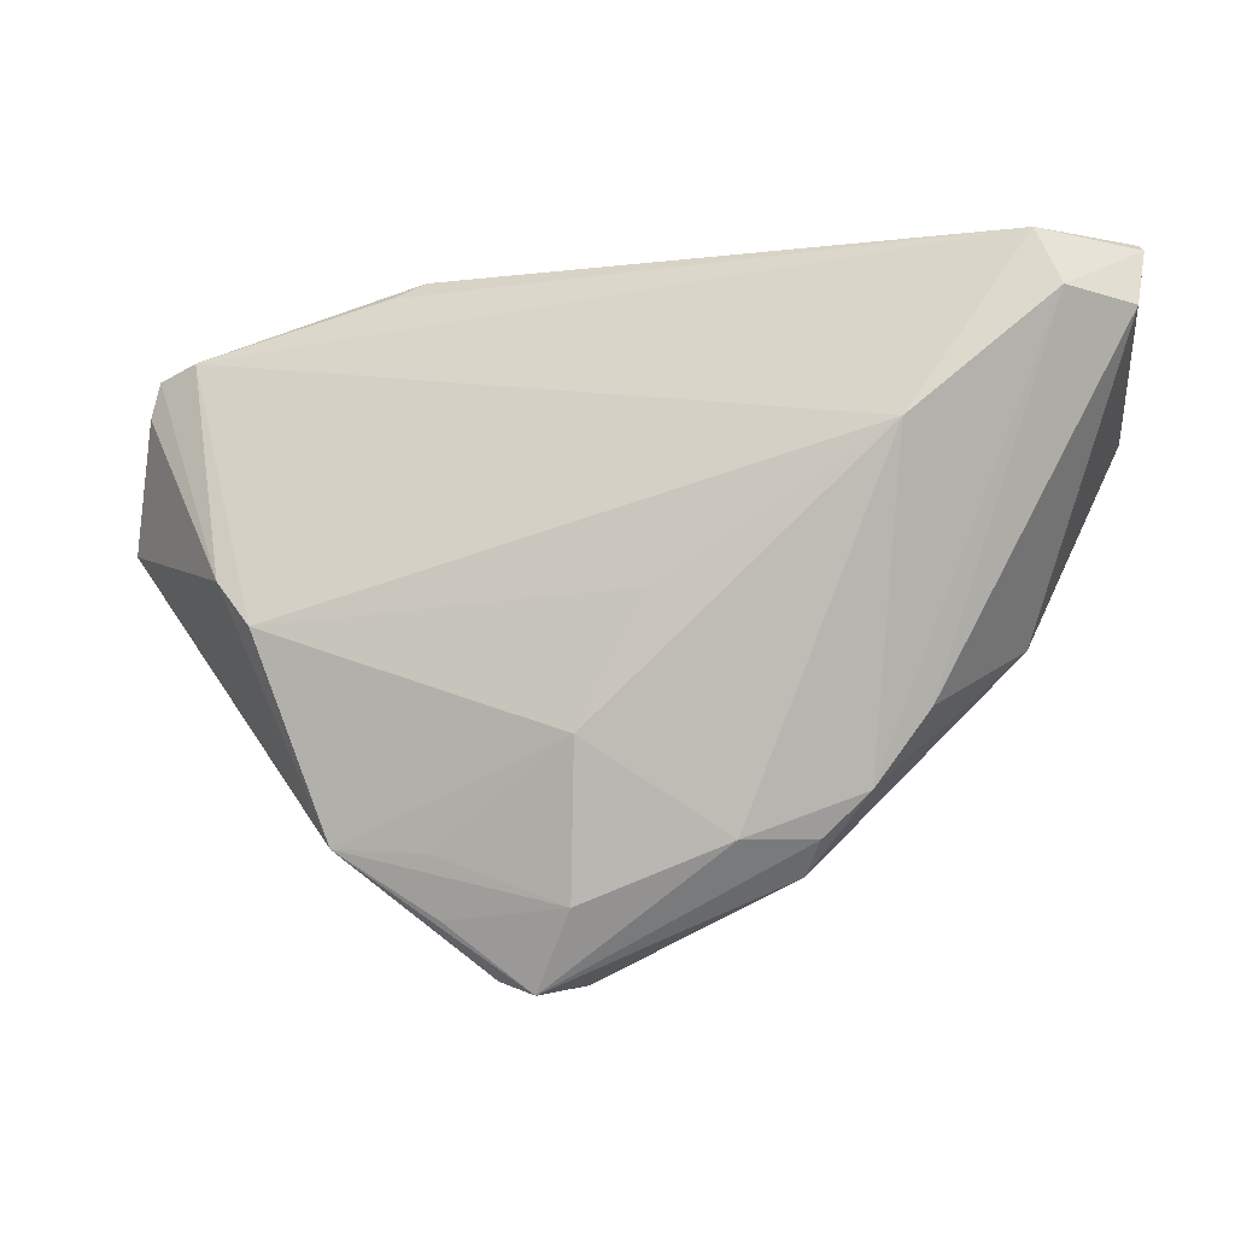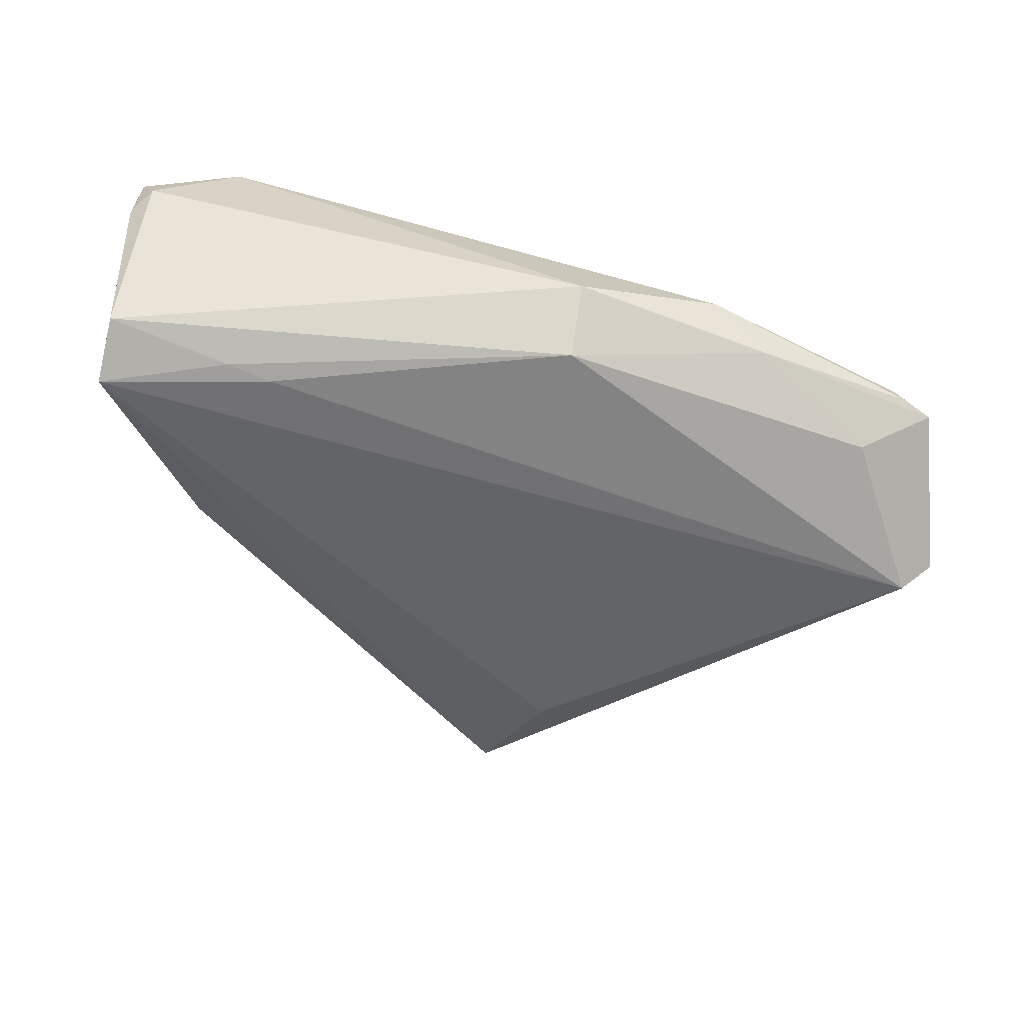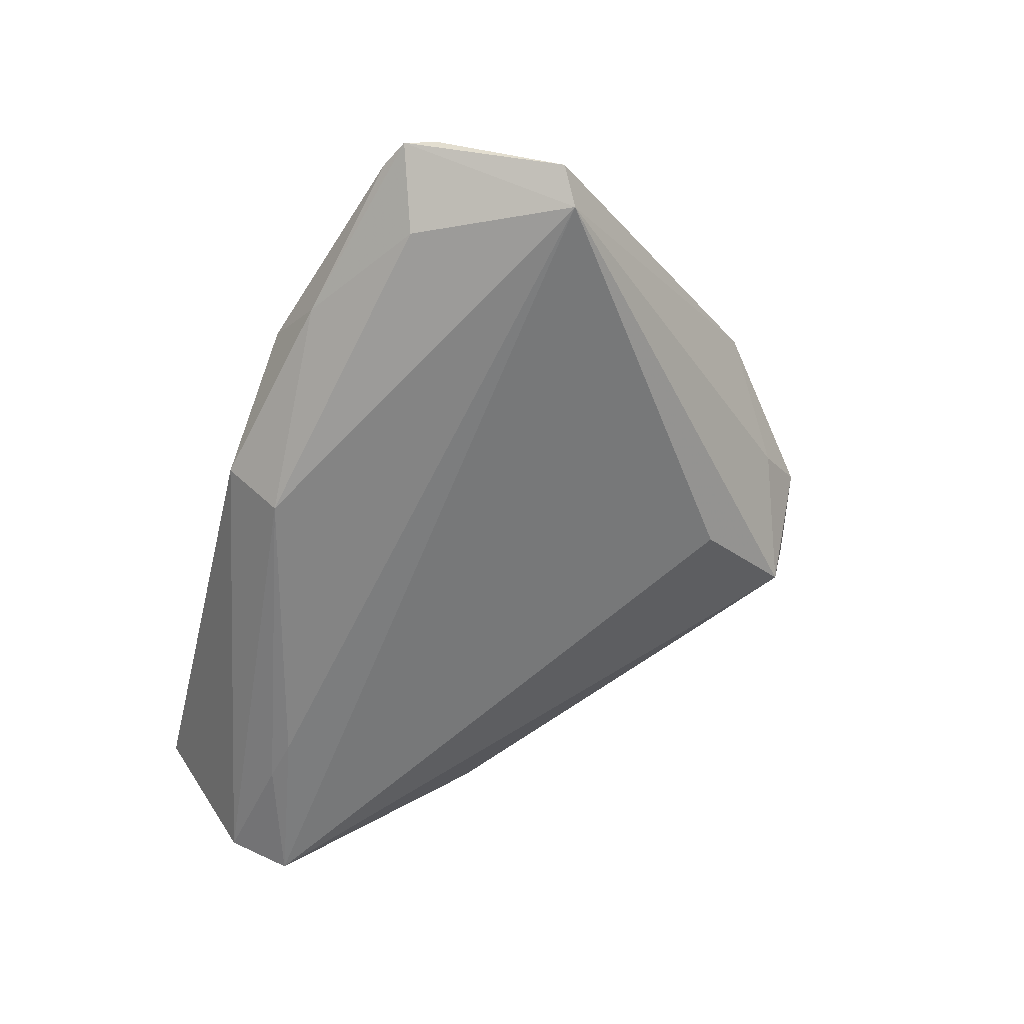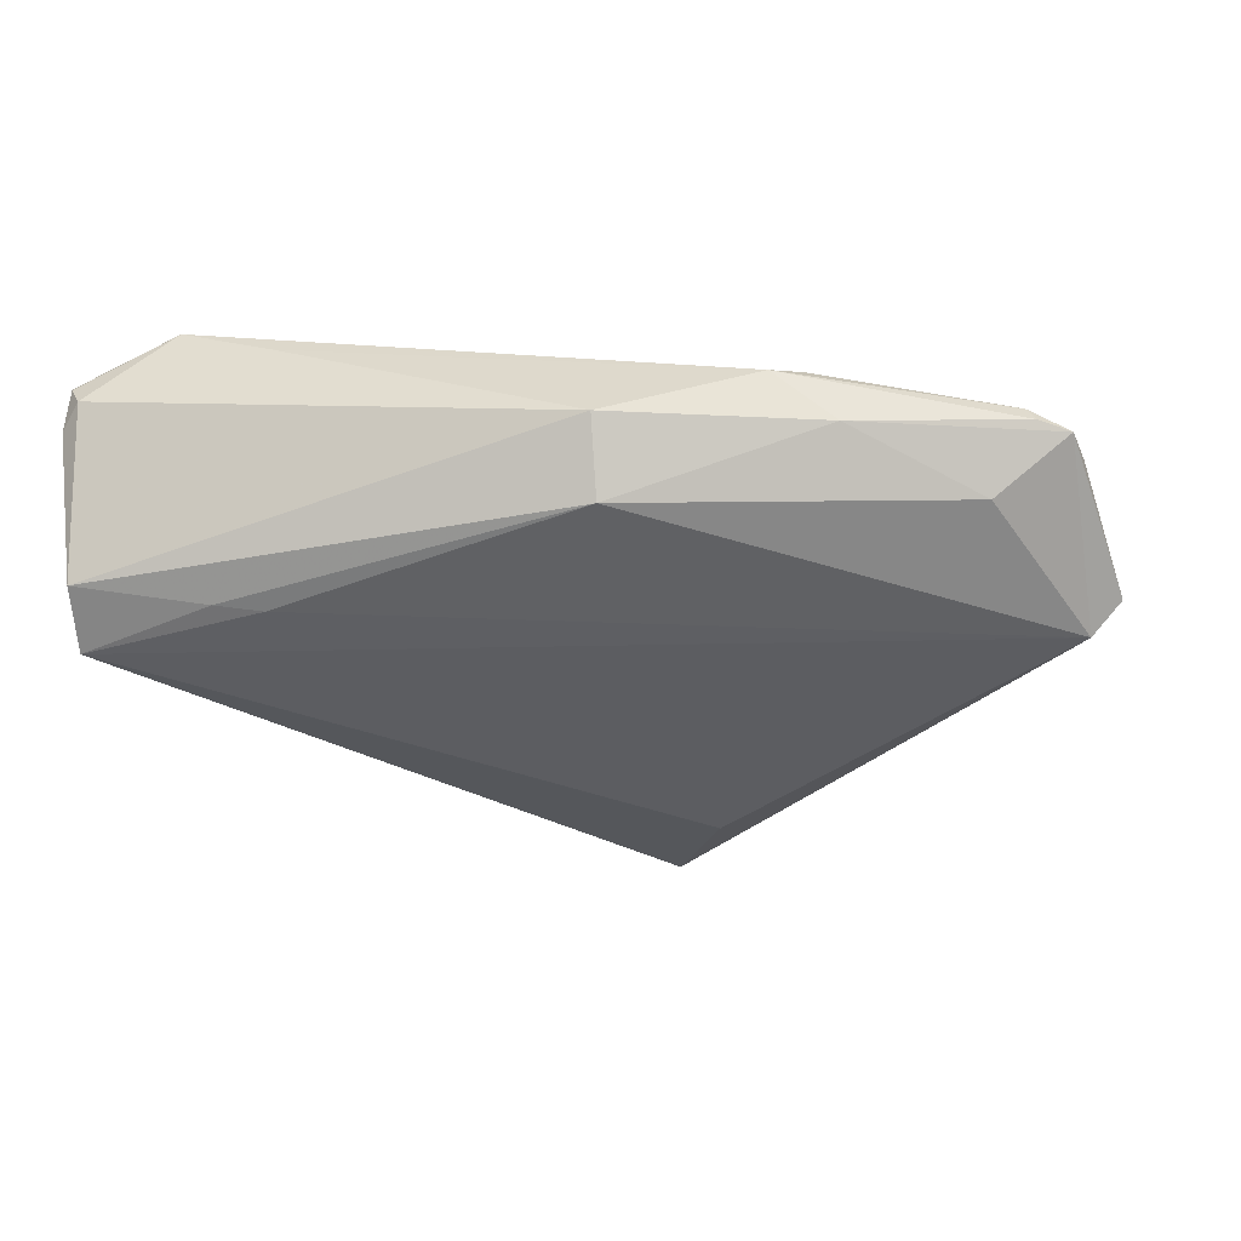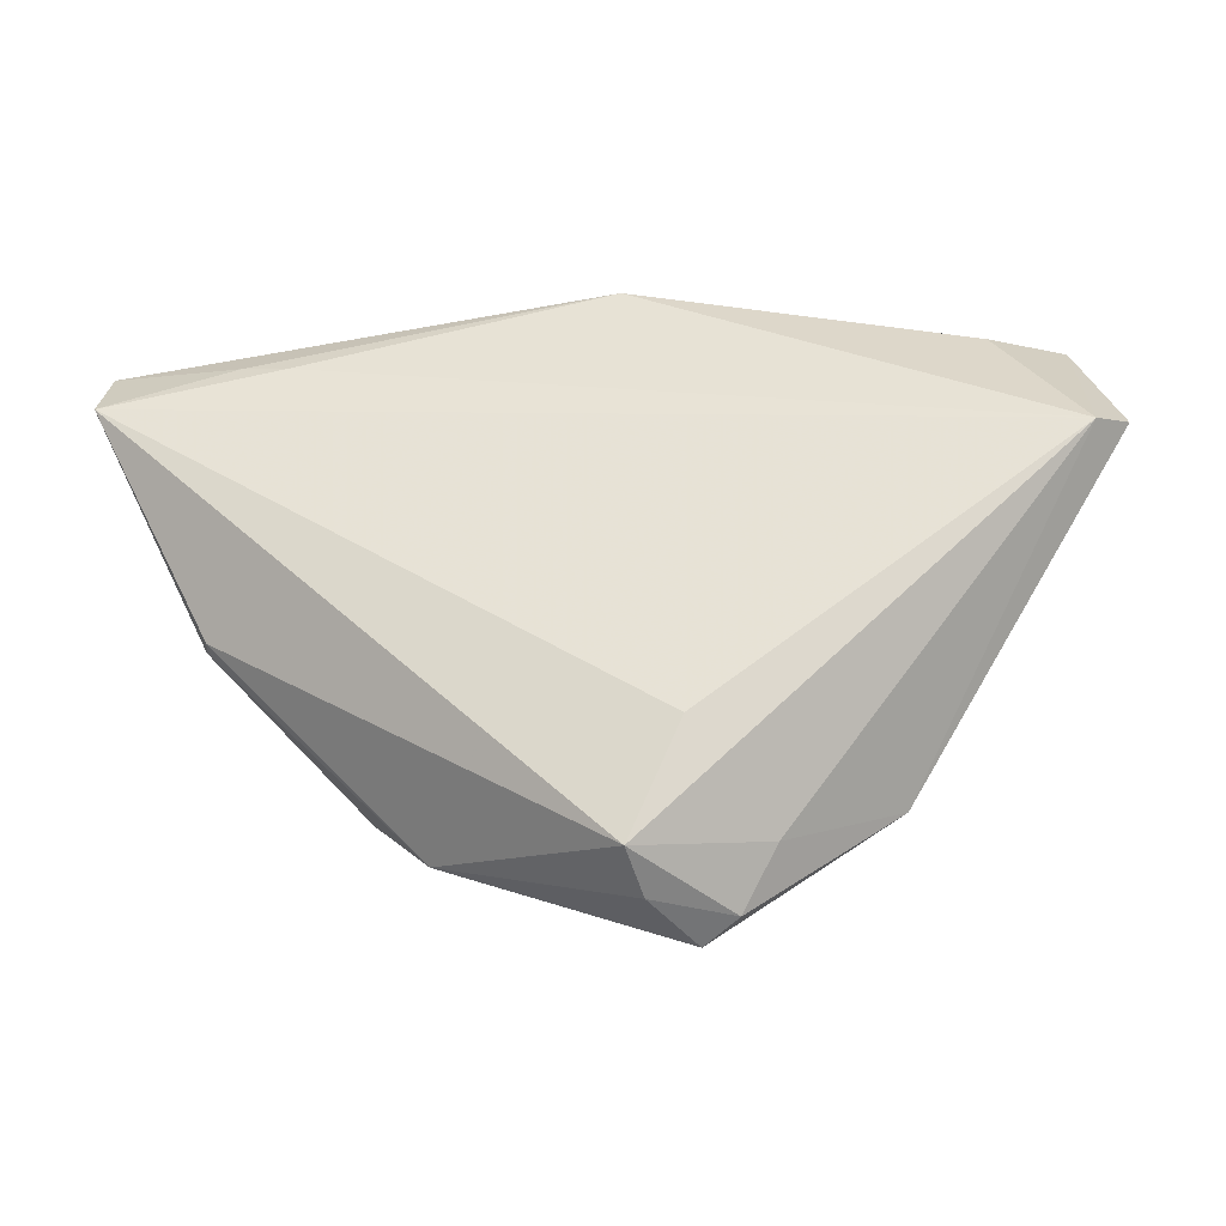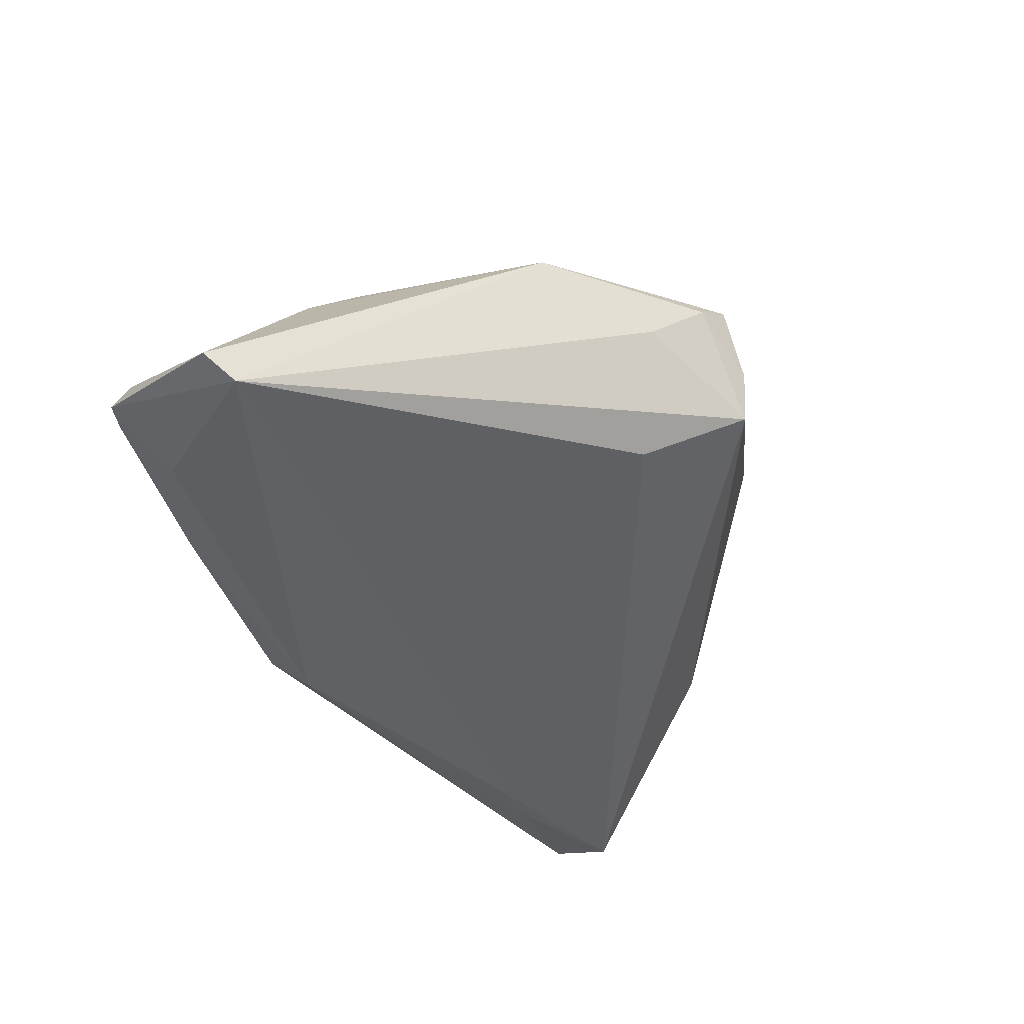
<metadata>
{"format":"obj","ext":"obj","renderer":"f3d","projection":"perspective","resolution":1024,"background":"white","views":[{"elev":-2.1,"azim":3.3,"up":"+Y"},{"elev":-62.3,"azim":171.7,"up":"+Z"},{"elev":-61.2,"azim":-104.2,"up":"+Z"},{"elev":-48.0,"azim":-170.9,"up":"+Z"},{"elev":-46.7,"azim":-174.3,"up":"+Y"},{"elev":-44.7,"azim":-56.3,"up":"+Z"}]}
</metadata>
<code>
v 0.03781 0.01908 -0.01712
v -0.05956 0.02112 -0.007976
v -0.008671 -0.0392 0.0159
v -0.05571 0.02304 -0.007394
v -0.00758 -0.04887 0.003542
v 0.01826 -0.03192 0.01385
v -0.02176 -0.04226 0.003503
v 0.03189 0.01767 -0.0177
v 0.05408 0.02228 -0.01447
v 0.04428 0.02768 0.01796
v -0.01296 -0.03485 -0.009123
v -0.04951 -0.00339 0.006704
v 0.0305 -0.0174 0.01359
v -0.02716 0.03211 -0.004291
v -0.01724 -0.04797 0.008424
v 0.0521 0.03446 0.003632
v -0.04509 -0.008567 0.01026
v 0.009386 -0.03179 0.01674
v -0.02432 -0.03367 0.0131
v 0.05478 0.01393 -0.01685
v 0.04162 -0.01151 -0.001851
v 0.05378 0.03353 0.007374
v 0.05281 0.02604 0.01332
v 0.02976 0.03446 0.008933
v -1.35e-06 -0.004602 0.01891
v -0.06063 0.01673 -0.007637
v -0.05958 -0.001725 -0.0169
v -0.05475 0.02301 -0.005255
v -0.0343 0.02821 -0.009877
v 0.05417 0.03276 0.008713
v 0.04197 -0.01119 -1.424e-05
v -0.008119 -0.02042 0.01902
v 0.02391 -0.02651 0.01425
v 0.01662 -0.03612 0.01095
v -0.006129 -0.04756 -0.003436
v 0.05479 0.03127 0.002527
v -0.02338 -0.04109 0.01145
v -0.04972 0.01778 -0.01382
v 0.0414 0.03446 0.01461
v -0.01285 -0.04915 0.01166
v -0.007378 0.02726 -0.0177
v 0.0269 0.01325 0.02145
v -0.03111 0.03007 -0.002851
v -0.03584 -0.0333 0.01031
v -0.007872 0.03446 -0.01065
v -0.06368 0.000676 -0.01386
f 41 45 9
f 9 45 16
f 40 15 5
f 5 15 35
f 27 11 35
f 44 15 40
f 46 27 44
f 10 33 13
f 13 23 10
f 33 31 13
f 13 31 23
f 9 16 36
f 6 18 40
f 33 18 6
f 42 28 17
f 42 33 10
f 42 18 33
f 10 23 30
f 23 36 30
f 14 4 28
f 35 15 7
f 7 27 35
f 15 44 7
f 7 44 27
f 37 44 40
f 34 31 33
f 33 6 34
f 34 21 31
f 35 21 34
f 34 5 35
f 40 5 34
f 34 6 40
f 39 42 10
f 28 42 39
f 10 30 39
f 39 16 45
f 17 28 12
f 12 26 46
f 46 44 12
f 12 44 17
f 45 41 29
f 29 14 45
f 4 14 29
f 41 27 38
f 38 29 41
f 8 27 41
f 18 42 32
f 17 44 32
f 44 19 32
f 43 14 28
f 28 39 43
f 43 39 14
f 45 14 24
f 24 39 45
f 14 39 24
f 16 39 22
f 22 39 30
f 22 36 16
f 22 30 36
f 2 12 28
f 26 12 2
f 28 4 2
f 46 26 2
f 4 29 2
f 29 38 2
f 2 27 46
f 2 38 27
f 1 41 9
f 1 8 41
f 40 18 3
f 18 32 3
f 3 32 19
f 3 37 40
f 44 37 3
f 3 19 44
f 25 42 17
f 17 32 25
f 25 32 42
f 8 1 20
f 20 1 9
f 35 11 20
f 11 27 20
f 27 8 20
f 20 21 35
f 31 21 20
f 9 36 20
f 20 36 23
f 23 31 20

</code>
